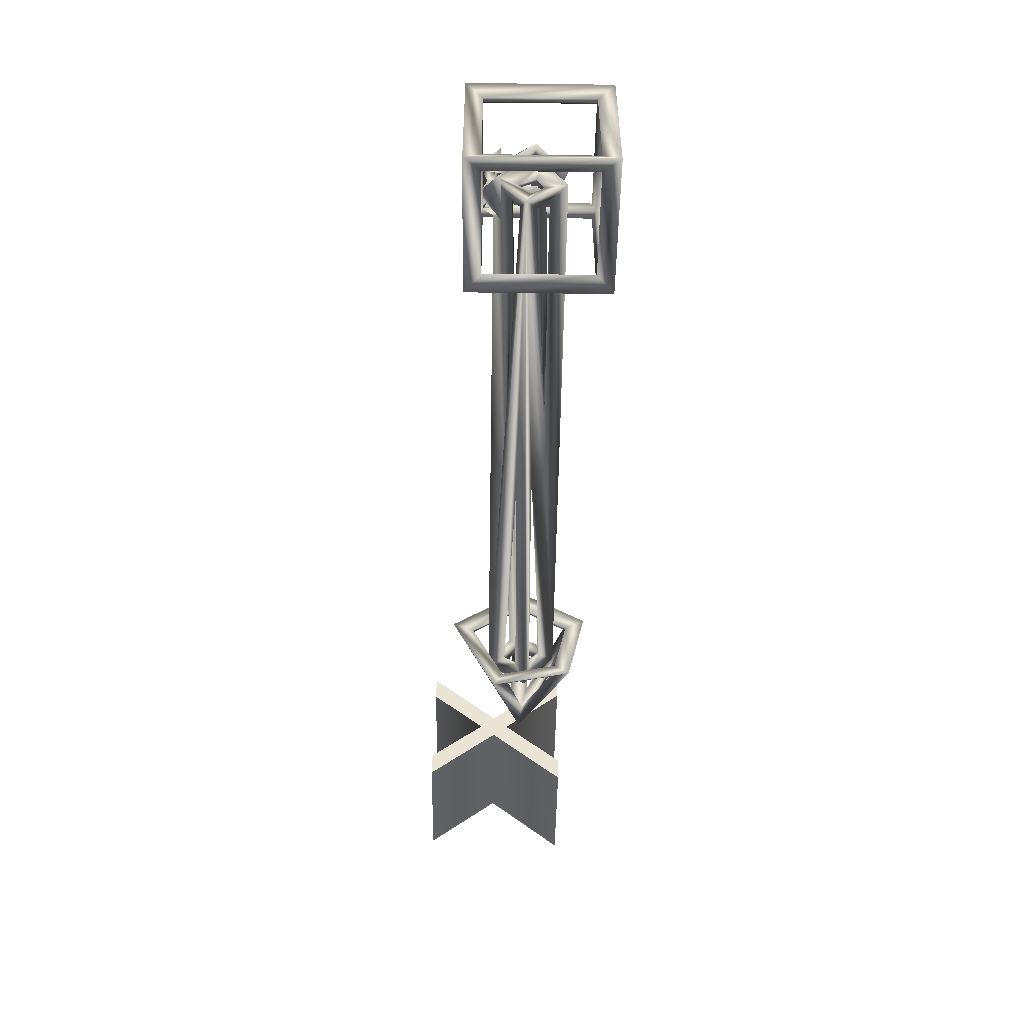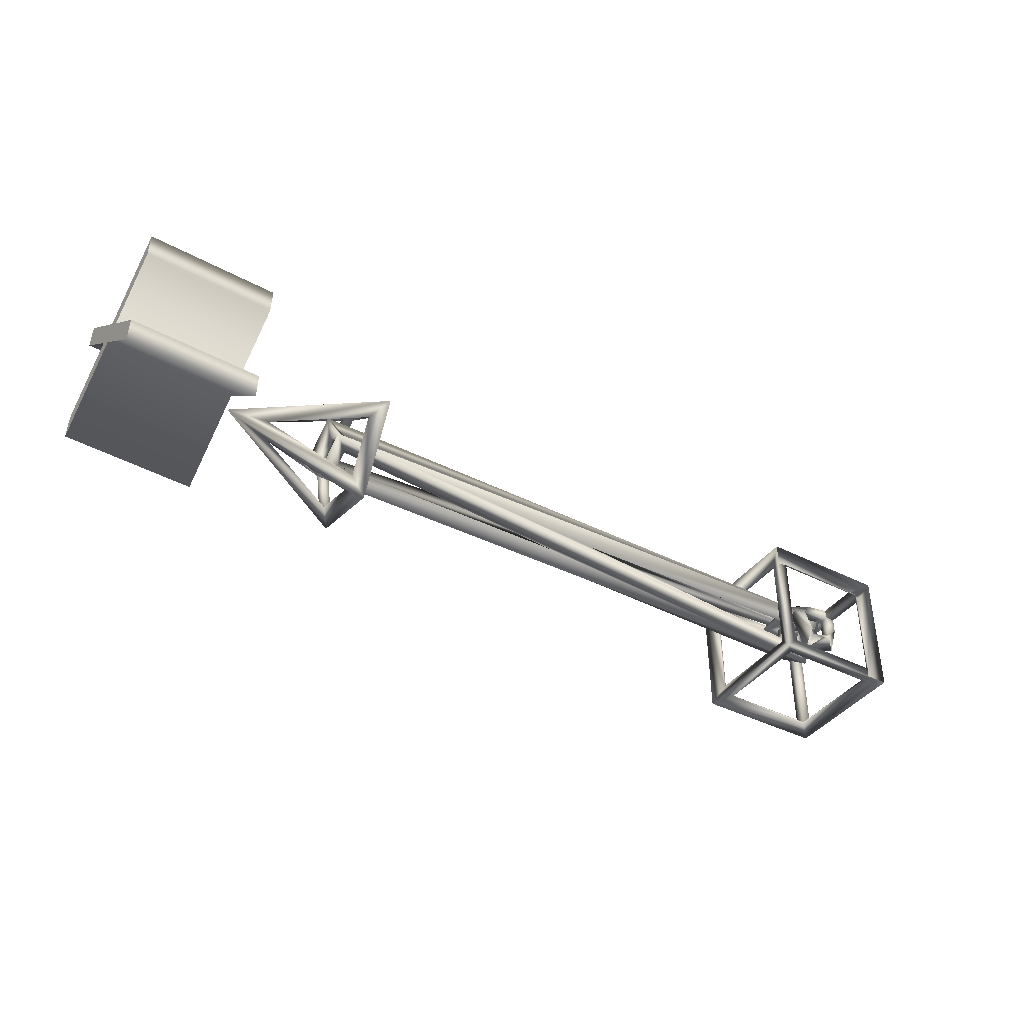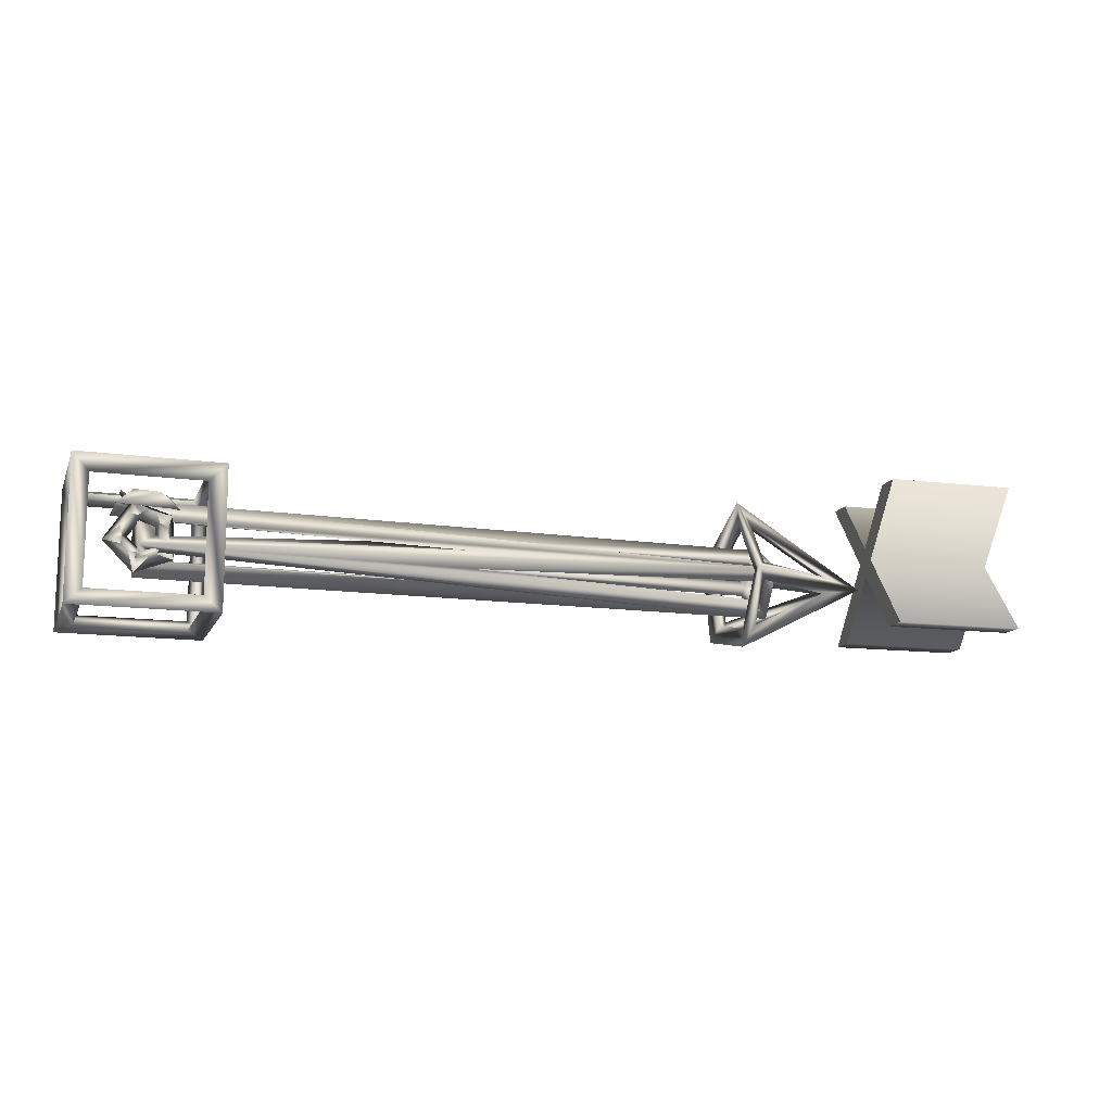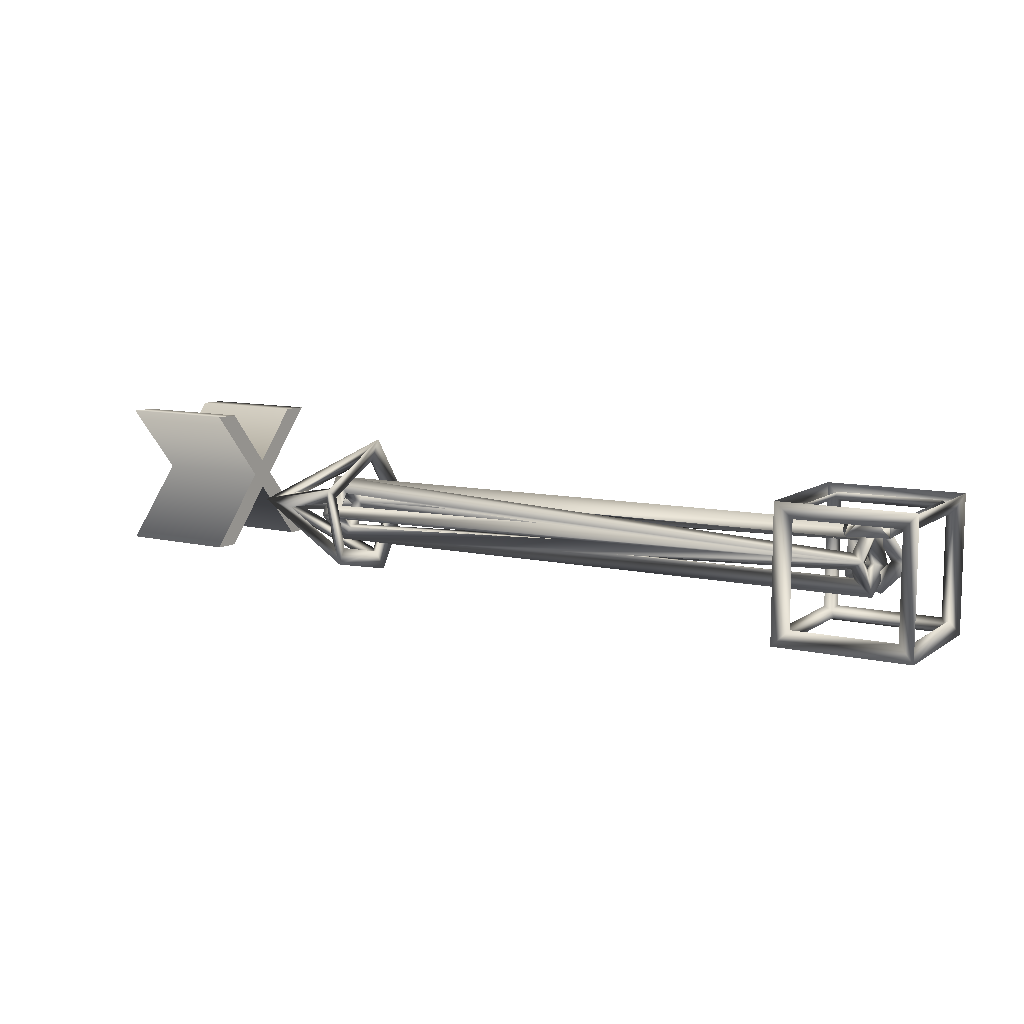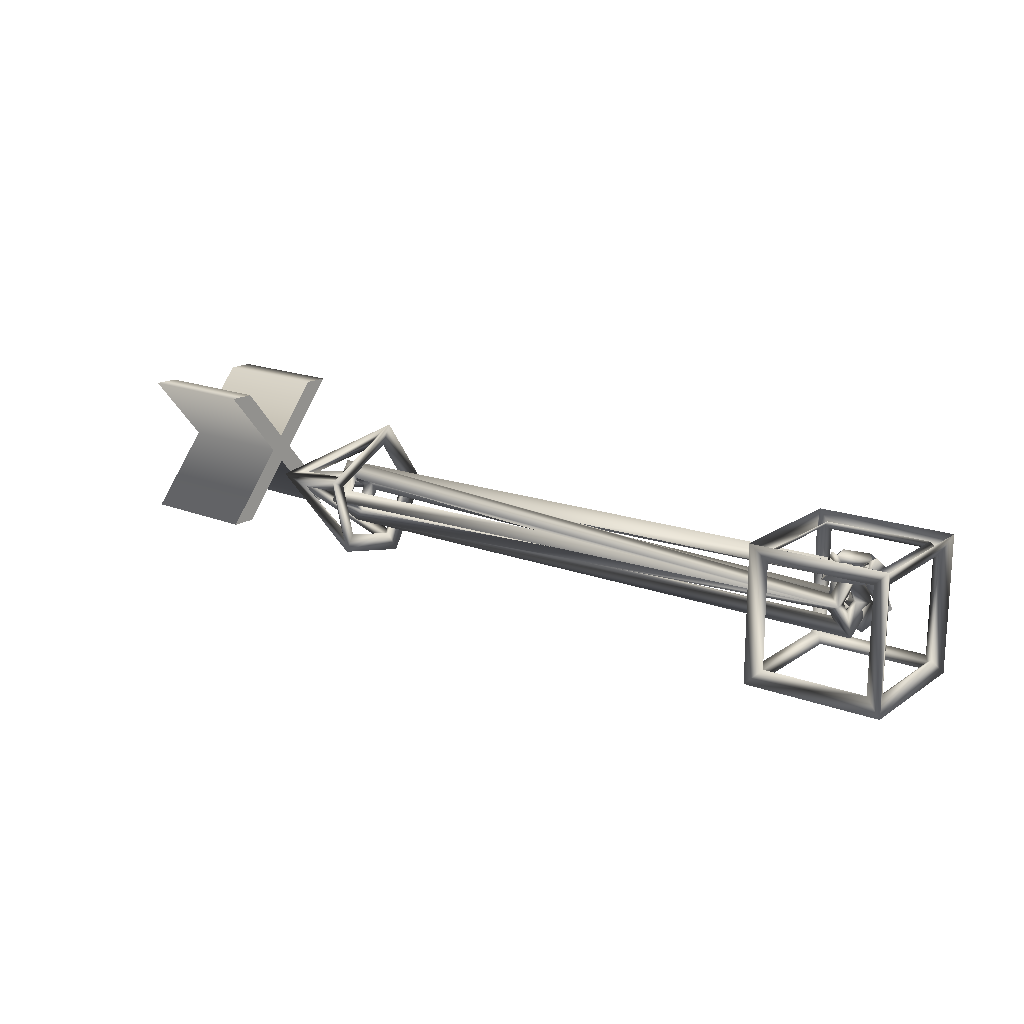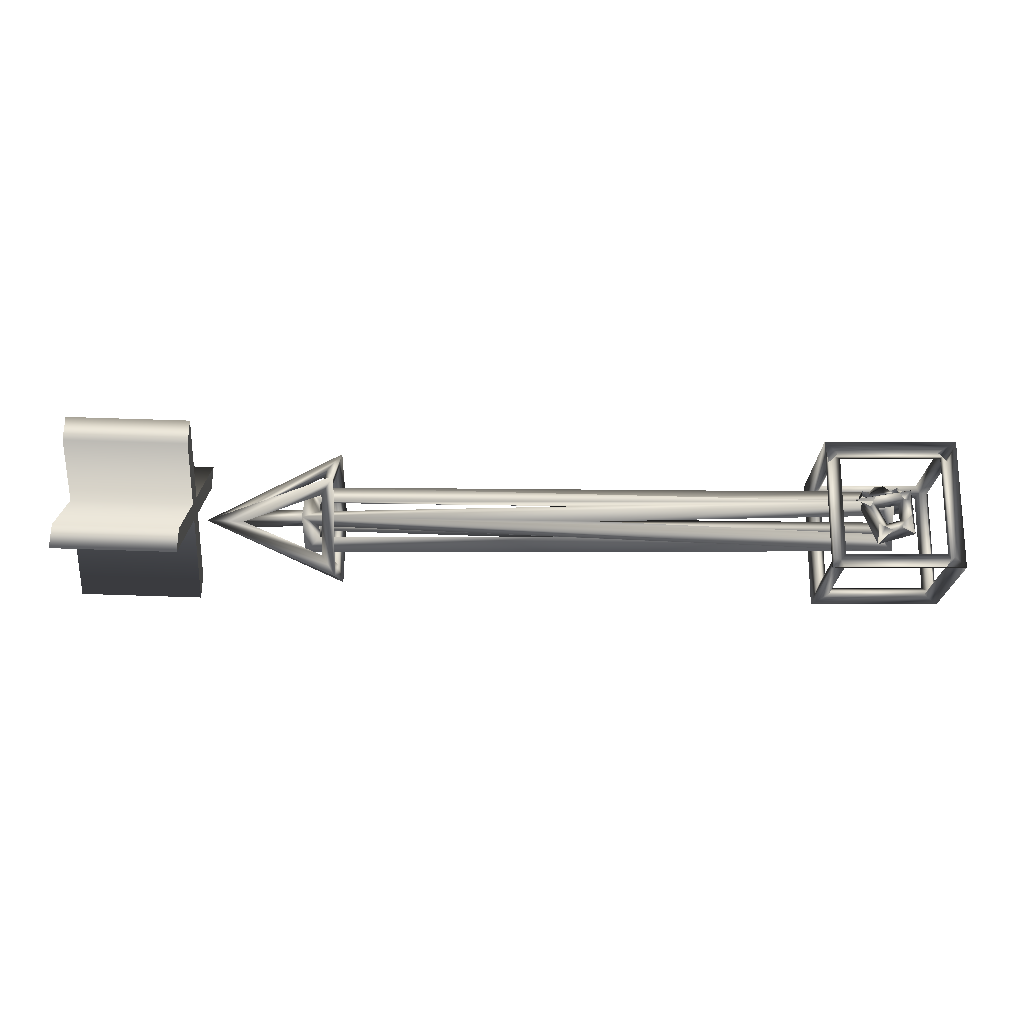
<metadata>
{"format":"obj","ext":"obj","renderer":"f3d","projection":"perspective","resolution":1024,"background":"white","views":[{"elev":-49.5,"azim":-90.8,"up":"+Z"},{"elev":-39.9,"azim":147.7,"up":"+Z"},{"elev":-13.2,"azim":-17.5,"up":"+Y"},{"elev":9.4,"azim":-149.0,"up":"+Y"},{"elev":17.0,"azim":-143.1,"up":"+Y"},{"elev":-18.8,"azim":-179.8,"up":"+Z"}]}
</metadata>
<code>
o z.002
v 0.0303 0.1194 0.03625
v -0.0261 0.1963 0.05414
v 2.818 0.02519 -0.06715
v 2.875 0.01302 -0.1449
v 0.02993 0.04626 -0.07759
v -0.02574 0.05884 -0.156
v 2.818 -0.05916 0.02864
v 2.874 -0.1378 0.03984
v 0.0307 -0.04553 -0.001505
v -0.0265 -0.1217 -0.01968
v 2.818 0.05531 0.101
v 2.875 0.0717 0.1781
v 0.03017 0.003096 0.1063
v -0.02597 -0.01951 0.1821
v 2.818 0.1246 -0.004878
v 2.874 0.2018 -0.02131
v 2.745 0.138 -0.2372
v 2.706 0.1757 -0.3175
v 2.746 -0.1513 -0.1696
v 2.705 -0.2135 -0.2318
v 2.746 -0.2182 0.1216
v 2.706 -0.2999 0.1555
v 2.746 0.03428 0.2802
v 2.705 0.03577 0.3683
v 2.745 0.3027 0.09932
v 2.707 0.3886 0.1226
v 3.27 0.03467 0.0168
v 3.367 0.03539 0.01663
v 0.2646 0.2646 -0.2646
v 0.3206 0.3206 -0.3206
v 0.2646 -0.2646 -0.2646
v 0.3206 -0.3206 -0.3206
v 0.2646 0.2646 0.2646
v 0.3206 0.3206 0.3206
v 0.2646 -0.2646 0.2646
v 0.3206 -0.3206 0.3206
v -0.2646 0.2646 -0.2646
v -0.3206 0.3206 -0.3206
v -0.2646 -0.2646 -0.2646
v -0.3206 -0.3206 -0.3206
v -0.2646 0.2646 0.2646
v -0.3206 0.3206 0.3206
v -0.2646 -0.2646 0.2646
v -0.3206 -0.3206 0.3206
v 0.02744 0.2213 -0.0826
v 0.06169 0.1644 -0.1533
v 0.08604 0.2203 0.03981
v 0.1555 0.1653 0.07941
v -0.06793 0.22 0.06307
v -0.1196 0.1656 0.1245
v -0.06369 0.2218 -0.05513
v -0.1266 0.1639 -0.101
v -0.02324 0.1173 0.1357
v -0.04904 0.191 0.07812
v 0.06494 0.08878 0.136
v 0.1253 0.1374 0.07773
v 0.07285 -0.01447 0.1359
v 0.1383 -0.05652 0.0779
v -0.01559 -0.04612 0.1363
v -0.03169 -0.1215 0.07746
v -0.08871 0.02231 0.1355
v -0.1666 0.01436 0.07824
v 1.417 0.1341 -0.02448
v 0.05059 0.08091 -0.07432
v 0.05059 0.1315 0.003528
v 1.246 -0.05188 -0.02081
v 0.0506 -0.04563 -0.03966
v 0.0506 0.01163 -0.08432
v 1.243 -0.06888 0.05258
v 0.0506 -0.03101 0.09872
v 0.0506 -0.06264 0.03378
v 1.419 0.06917 0.1171
v 0.0506 0.1146 0.07167
v 0.0506 0.03468 0.1193
v 2.771 0.2996 0.05765
v 3.178 0.08626 -0.007068
v 2.771 0.1699 -0.209
v 2.77 0.09853 -0.2442
v 3.147 0.02104 -0.05711
v 2.77 -0.1173 -0.1955
v 2.77 -0.1771 -0.1356
v 3.147 -0.0388 0.002728
v 2.77 -0.2259 0.08023
v 2.77 -0.1944 0.1563
v 3.147 -0.007286 0.07881
v 2.77 -0.007286 0.2745
v 2.77 0.07646 0.2726
v 3.159 0.07646 0.07076
v 2.771 0.2804 0.1326
v 2.846 -0.02613 0.02343
v 2.846 0.02878 -0.04207
v 2.846 0.09592 0.00123
v 2.846 0.04936 0.07251
v -0.002127 0.2413 -0.1047
v -0.0461 0.2413 -0.09215
v 0.1024 0.01499 0.1554
v 0.09899 0.06424 0.1554
v 0.05887 -0.05341 0.1554
v 0.03871 -0.06844 0.9503
v 0.02277 -0.06692 0.1554
v -0.09274 -0.01631 0.1554
v -0.05975 -0.04872 0.1554
v -0.06386 0.1138 0.1554
v -0.09957 0.06075 0.1554
v 2.798 0.1205 -0.04118
v 2.798 0.06044 -0.07991
v 1.612 0.07438 -0.08441
v 2.798 -0.01149 -0.06903
v 2.798 -0.06467 -0.005607
v 1.512 0.003636 -0.07391
v 2.798 -0.05624 0.06258
v 2.798 0.02161 0.1132
v 1.431 -0.01285 0.1154
v 2.798 0.09166 0.09729
v 2.798 0.1366 0.02851
v 1.516 0.1342 0.05477
v 0.002098 -0.02282 0.003488
v 0.002098 0.01228 0.07555
v 0.002098 0.08972 0.02936
v 0.002098 0.0407 -0.04605
v 2.726 -0.2042 0.1158
v 2.726 0.03391 0.2662
v 2.726 0.2838 0.0946
v 2.726 0.13 -0.2216
v 2.726 -0.1419 -0.1602
v -0.2441 0.2926 0.2441
v 0.2441 0.2926 0.2441
v 0.2441 0.2926 -0.2441
v -0.2441 0.2926 -0.2441
v -0.2441 -0.2441 0.2926
v 0.2441 -0.2441 0.2926
v 0.2441 0.2441 0.2926
v -0.2441 0.2441 0.2926
v -0.2926 -0.2441 -0.2441
v -0.2926 -0.2441 0.2441
v -0.2926 0.2441 0.2441
v -0.2926 0.2441 -0.2441
v -0.2441 -0.2926 0.2441
v -0.2441 -0.2926 -0.2441
v 0.2441 -0.2926 -0.2441
v 0.2441 -0.2926 0.2441
v 0.2926 -0.2441 0.2441
v 0.2926 -0.2441 -0.2441
v 0.2926 0.2441 -0.2441
v 0.2926 0.2441 0.2441
v 0.2441 -0.2441 -0.2926
v -0.2441 -0.2441 -0.2926
v -0.2441 0.2441 -0.2926
v 0.2441 0.2441 -0.2926
v 0.1016 0.2413 0.01517
v 0.06363 0.2413 -0.07345
v -0.04586 0.2413 0.08612
v 0.07279 0.2413 0.06737
v -0.09486 0.2413 -0.0294
v -0.09413 0.2413 0.04526
v 0.05163 0.1928 0.02151
v -0.04572 0.1928 0.03701
v -0.04634 0.1928 -0.04156
v 0.01683 0.1928 -0.05959
v 0.0493 0.1271 0.1554
v 0.009527 0.1395 0.1554
v -0.01612 0.09708 0.1069
v 0.04906 0.07669 0.1069
v 0.05463 -0.002761 0.1069
v -0.01169 -0.02757 0.1069
v -0.06488 0.02468 0.1069
f 63 64 5 15
f 64 63 16 6
f 64 65 1 5
f 65 64 6 2
f 65 63 15 1
f 63 65 2 16
f 66 67 9 7
f 67 66 8 10
f 67 68 5 9
f 68 67 10 6
f 68 66 7 5
f 66 68 6 8
f 69 70 13 7
f 70 69 8 14
f 70 71 9 13
f 71 70 14 10
f 71 69 7 9
f 69 71 10 8
f 72 73 1 11
f 73 72 12 2
f 73 74 13 1
f 74 73 2 14
f 74 72 11 13
f 72 74 14 12
f 75 76 27 25
f 76 75 26 28
f 76 77 17 27
f 77 76 28 18
f 77 75 25 17
f 75 77 18 26
f 78 79 27 17
f 79 78 18 28
f 79 80 19 27
f 80 79 28 20
f 80 78 17 19
f 78 80 20 18
f 81 82 27 19
f 82 81 20 28
f 82 83 21 27
f 83 82 28 22
f 83 81 19 21
f 81 83 22 20
f 84 85 27 21
f 85 84 22 28
f 85 86 23 27
f 86 85 28 24
f 86 84 21 23
f 84 86 24 22
f 87 88 27 23
f 88 87 24 28
f 88 89 25 27
f 89 88 28 26
f 89 87 23 25
f 87 89 26 24
f 90 91 3 7
f 91 90 8 4
f 91 92 15 3
f 92 91 4 16
f 92 93 11 15
f 93 92 16 12
f 93 90 7 11
f 90 93 12 8
f 105 106 3 15
f 106 105 16 4
f 106 107 5 3
f 107 106 4 6
f 107 105 15 5
f 105 107 6 16
f 108 109 7 3
f 109 108 4 8
f 109 110 5 7
f 110 109 8 6
f 110 108 3 5
f 108 110 6 4
f 111 112 11 7
f 112 111 8 12
f 112 113 13 11
f 113 112 12 14
f 113 111 7 13
f 111 113 14 8
f 114 115 15 11
f 115 114 12 16
f 115 116 1 15
f 116 115 16 2
f 116 114 11 1
f 114 116 2 12
f 117 118 13 9
f 118 117 10 14
f 118 119 1 13
f 119 118 14 2
f 119 120 5 1
f 120 119 2 6
f 120 117 9 5
f 117 120 6 10
f 121 122 23 21
f 122 121 22 24
f 122 123 25 23
f 123 122 24 26
f 123 124 17 25
f 124 123 26 18
f 124 125 19 17
f 125 124 18 20
f 125 121 21 19
f 121 125 20 22
f 126 127 33 41
f 127 128 29 33
f 128 129 37 29
f 129 126 41 37
f 130 131 35 43
f 131 130 44 36
f 131 132 33 35
f 132 131 36 34
f 132 133 41 33
f 133 132 34 42
f 133 130 43 41
f 130 133 42 44
f 134 135 43 39
f 135 134 40 44
f 135 136 41 43
f 136 135 44 42
f 136 137 37 41
f 137 136 42 38
f 137 134 39 37
f 134 137 38 40
f 138 139 39 43
f 139 138 44 40
f 139 140 31 39
f 140 139 40 32
f 140 141 35 31
f 141 140 32 36
f 141 138 43 35
f 138 141 36 44
f 142 143 31 35
f 143 142 36 32
f 143 144 29 31
f 144 143 32 30
f 144 145 33 29
f 145 144 30 34
f 145 142 35 33
f 142 145 34 36
f 146 147 39 31
f 147 146 32 40
f 147 148 37 39
f 148 147 40 38
f 148 149 29 37
f 149 148 38 30
f 149 146 31 29
f 146 149 30 32
f 94 95 51 45
f 95 94 46 52
f 150 151 45 47
f 151 150 48 46
f 152 153 47 49
f 153 152 50 48
f 154 155 49 51
f 155 154 52 50
f 156 157 49 47
f 157 156 48 50
f 157 158 51 49
f 158 157 50 52
f 158 159 45 51
f 159 158 52 46
f 159 156 47 45
f 156 159 46 48
f 96 97 55 57
f 97 96 58 56
f 100 98 57 59
f 98 100 60 58
f 101 102 59 61
f 102 101 62 60
f 103 104 61 53
f 104 103 54 62
f 160 161 53 55
f 161 160 56 54
f 162 163 55 53
f 163 162 54 56
f 163 164 57 55
f 164 163 56 58
f 164 165 59 57
f 165 164 58 60
f 165 166 61 59
f 166 165 60 62
f 166 162 53 61
f 162 166 62 54
l 98 99
l 99 100
l 52 51
o Text.002
v 4.016 -0.1784 -0.3021
v 4.012 -0.1796 -0.1842
v 4.004 0.1001 0.05042
v 3.997 -0.1842 0.2825
v 3.993 -0.1853 0.4014
v 4.002 0.1705 0.1111
v 3.993 0.4968 0.3871
v 3.996 0.498 0.2682
v 4.004 0.2401 0.05179
v 4.011 0.5022 -0.1585
v 4.015 0.5033 -0.2765
v 4.006 0.1717 -0.007854
v 3.416 -0.1789 -0.322
v 3.412 -0.18 -0.2041
v 3.404 0.09966 0.03056
v 3.397 -0.1846 0.2627
v 3.393 -0.1858 0.3816
v 3.402 0.1701 0.09123
v 3.393 0.4964 0.3673
v 3.397 0.4975 0.2484
v 3.404 0.2397 0.03194
v 3.411 0.5017 -0.1784
v 3.415 0.5029 -0.2963
v 3.406 0.1712 -0.02771
v 3.416 -0.1789 -0.322
v 4.016 -0.1784 -0.3021
v 3.412 -0.18 -0.2041
v 4.012 -0.1796 -0.1842
v 3.404 0.09966 0.03056
v 4.004 0.1001 0.05042
v 3.397 -0.1846 0.2627
v 3.997 -0.1842 0.2825
v 3.393 -0.1858 0.3816
v 3.993 -0.1853 0.4014
v 3.402 0.1701 0.09123
v 4.002 0.1705 0.1111
v 3.393 0.4964 0.3673
v 3.993 0.4968 0.3871
v 3.397 0.4975 0.2484
v 3.996 0.498 0.2682
v 3.404 0.2397 0.03194
v 4.004 0.2401 0.05179
v 3.411 0.5017 -0.1784
v 4.011 0.5022 -0.1585
v 3.415 0.5029 -0.2963
v 4.015 0.5033 -0.2765
v 3.406 0.1712 -0.02771
v 4.006 0.1717 -0.007854
f 172 174 173
f 172 175 174
f 175 177 176
f 175 178 177
f 172 178 175
f 171 178 172
f 171 169 178
f 169 167 178
f 171 170 169
f 168 167 169
f 184 185 186
f 184 186 187
f 187 188 189
f 187 189 190
f 184 187 190
f 183 184 190
f 183 190 181
f 181 190 179
f 183 181 182
f 180 181 179
f 192 194 193 191
f 194 196 195 193
f 196 198 197 195
f 198 200 199 197
f 200 202 201 199
f 202 204 203 201
f 204 206 205 203
f 206 208 207 205
f 208 210 209 207
f 210 212 211 209
f 212 214 213 211
f 214 192 191 213

</code>
